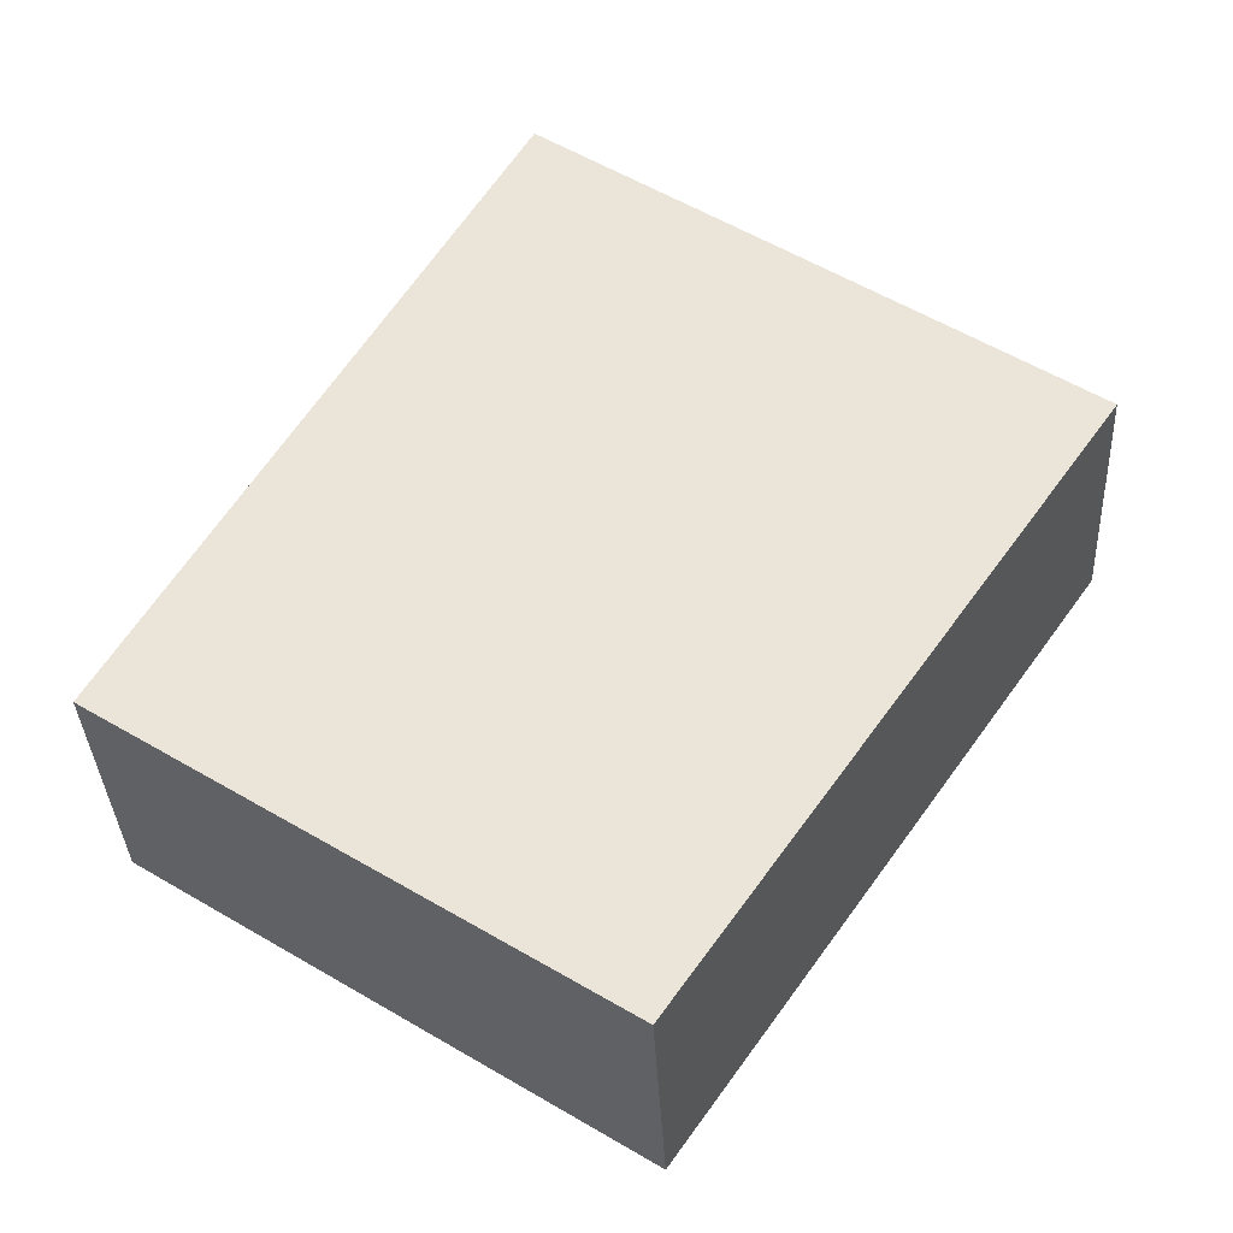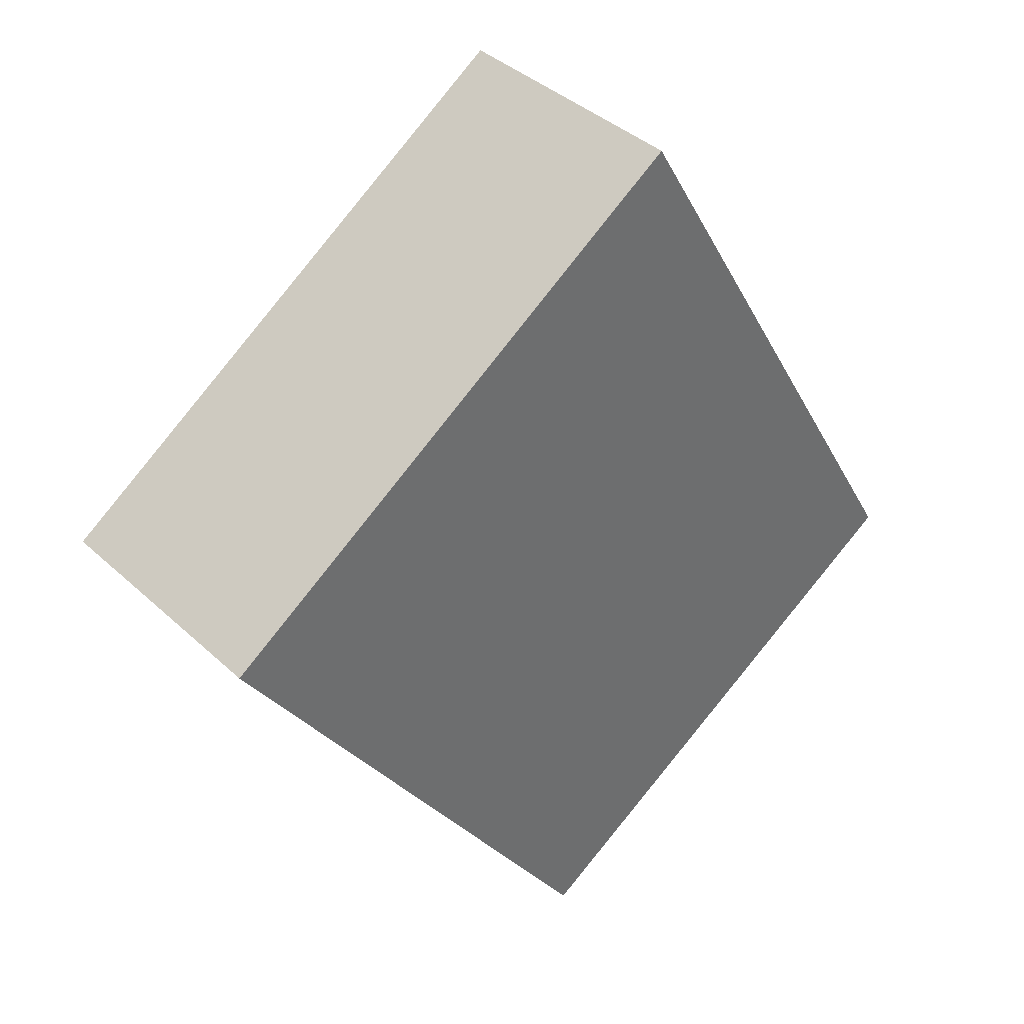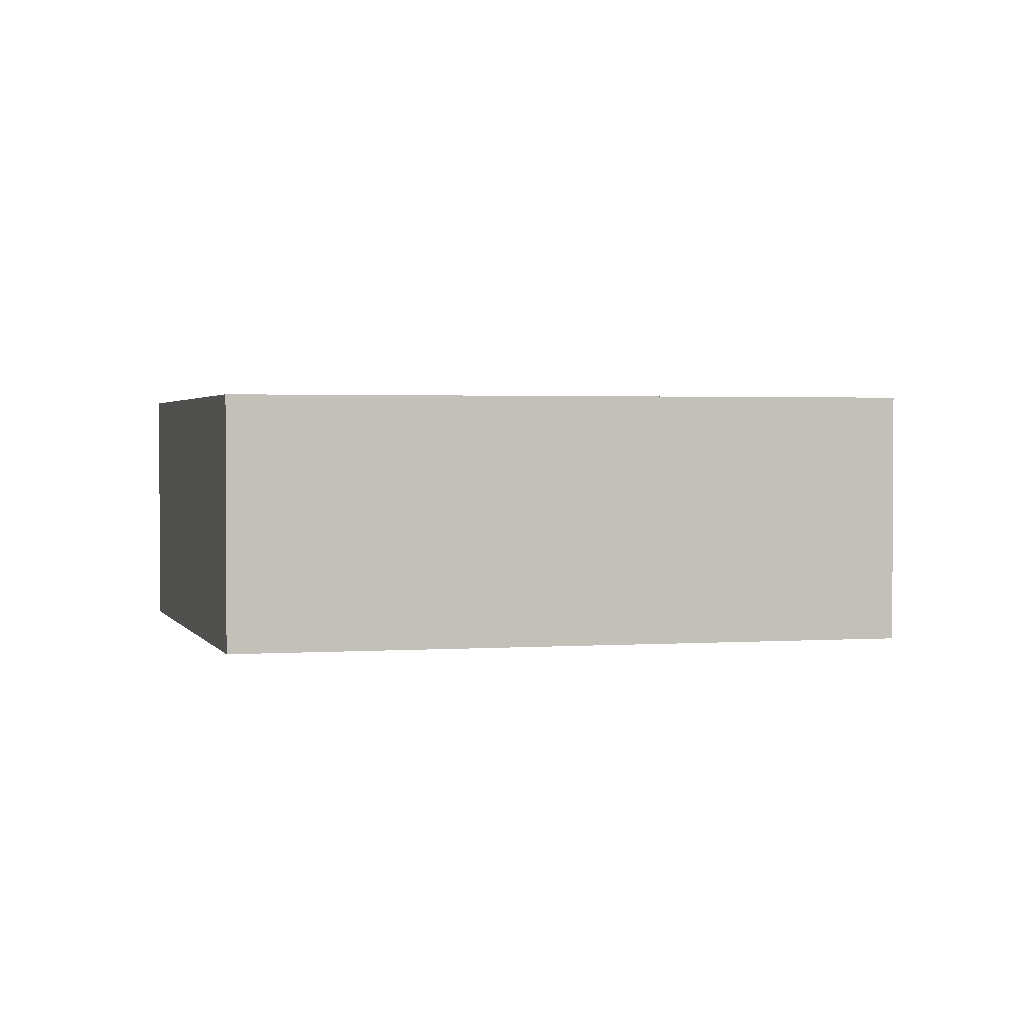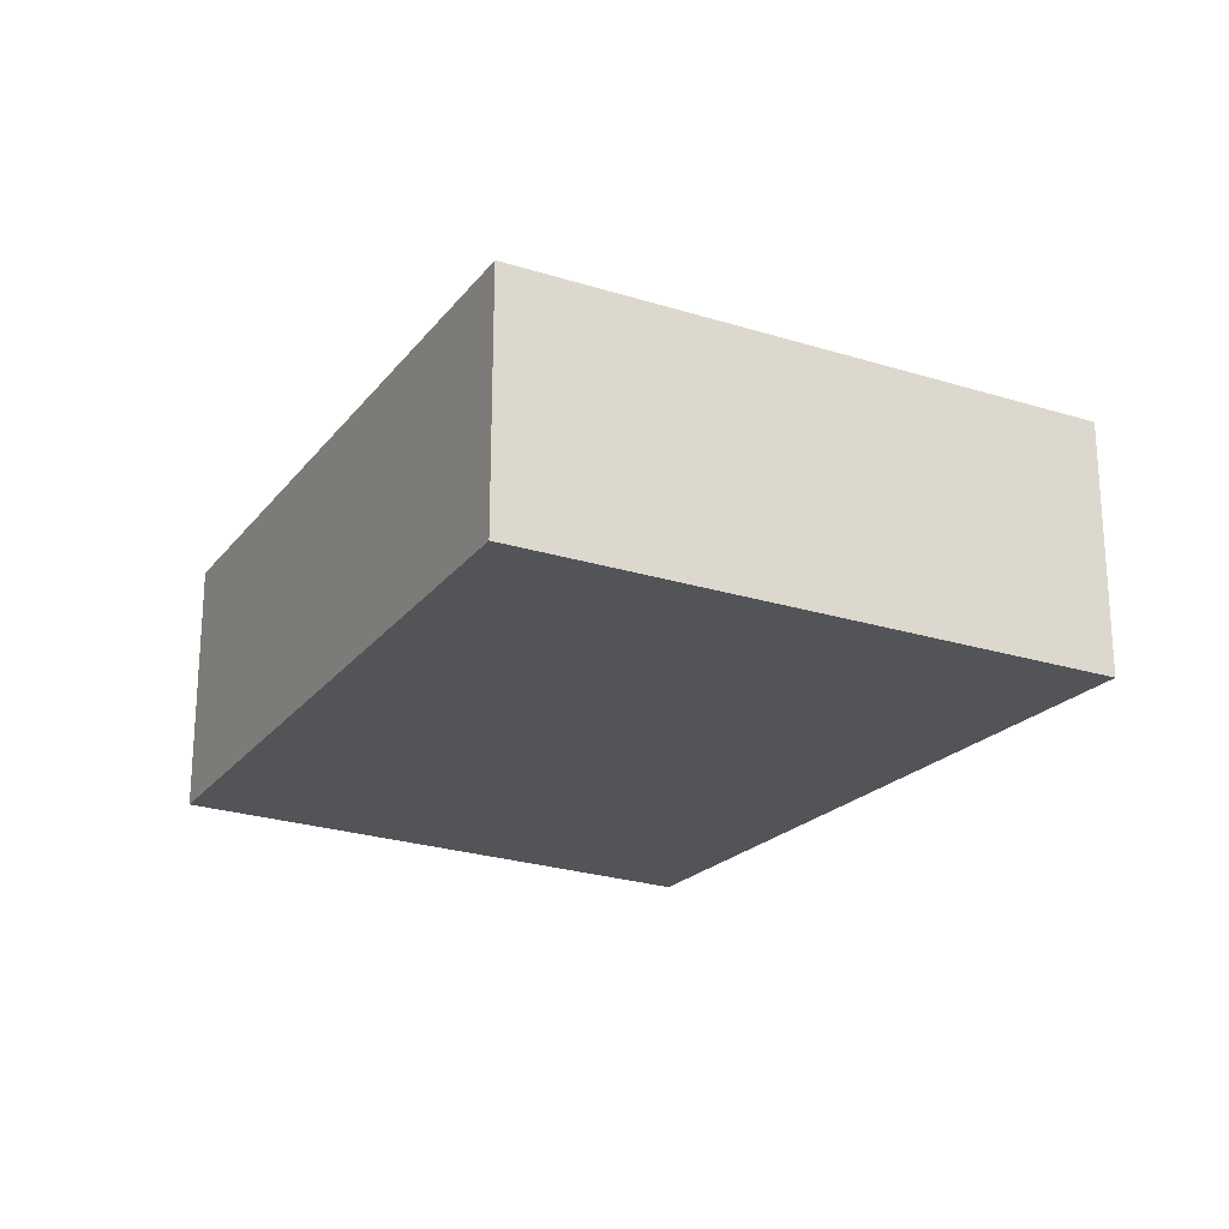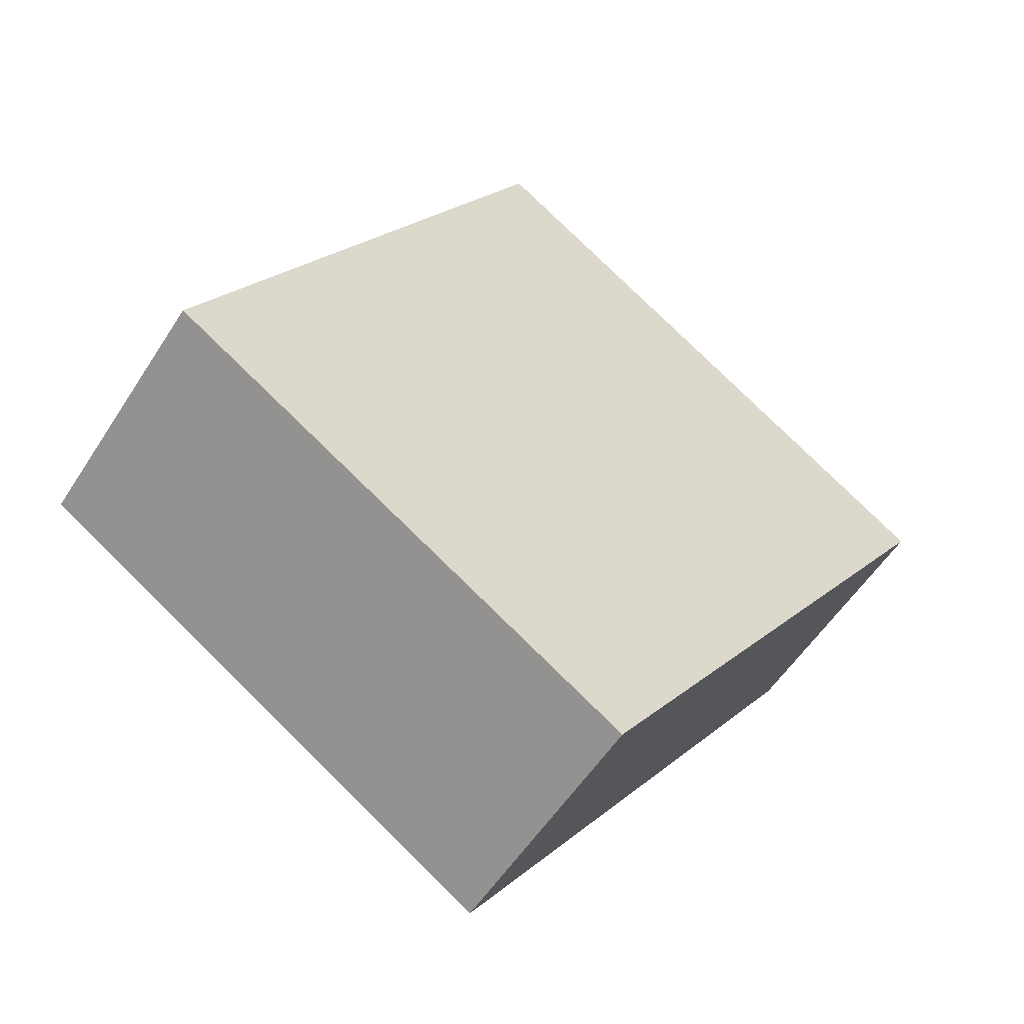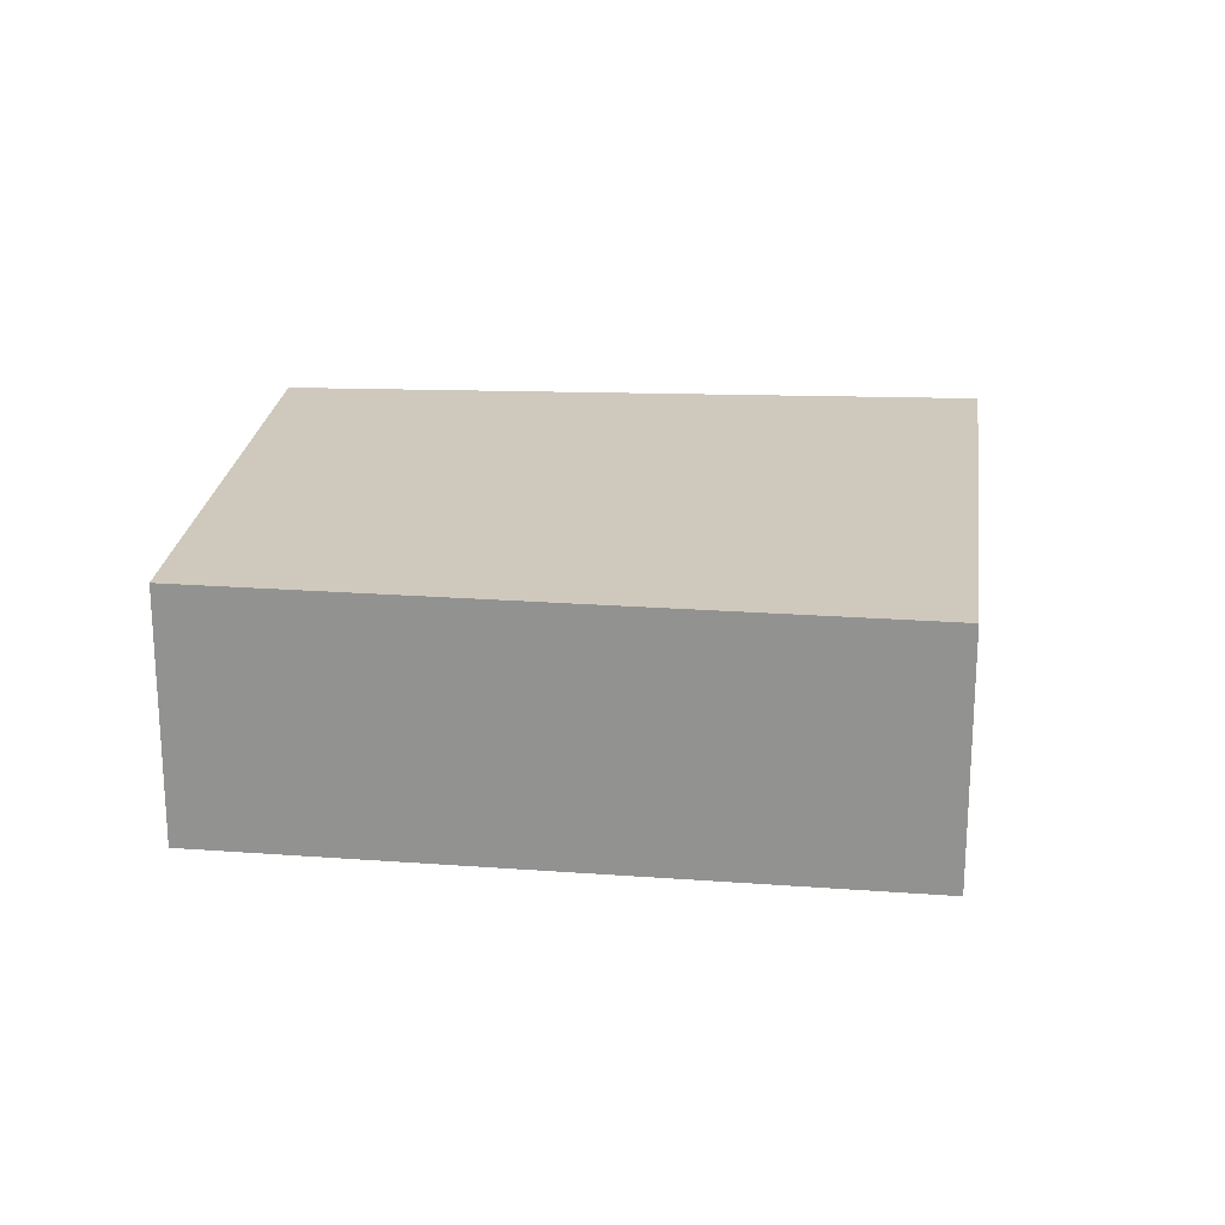
<metadata>
{"format":"obj","ext":"obj","renderer":"f3d","projection":"perspective","resolution":1024,"background":"white","views":[{"elev":-35.4,"azim":-177.1,"up":"+Z"},{"elev":38.9,"azim":-41.0,"up":"+Z"},{"elev":1.9,"azim":-138.8,"up":"+Y"},{"elev":-23.5,"azim":-62.4,"up":"+Y"},{"elev":-54.8,"azim":148.0,"up":"+Z"},{"elev":22.4,"azim":-117.3,"up":"+Y"}]}
</metadata>
<code>
v  2.388 1.207 1.647
v  1.897 1.207 -2.745
v  0 1.207 7.391e-17
v  4.113 1.207 -1.306
v  4.113 7.997e-17 -1.306
v  1.897 1.681e-16 -2.745
v  0 0 0
v  2.388 -1.009e-16 1.647
g defaultobject
f 1 2 3
f 2 1 4
f 5 2 4
f 2 5 6
f 6 3 2
f 3 6 7
f 7 1 3
f 1 7 8
f 8 4 1
f 4 8 5
f 5 7 6
f 7 5 8

</code>
